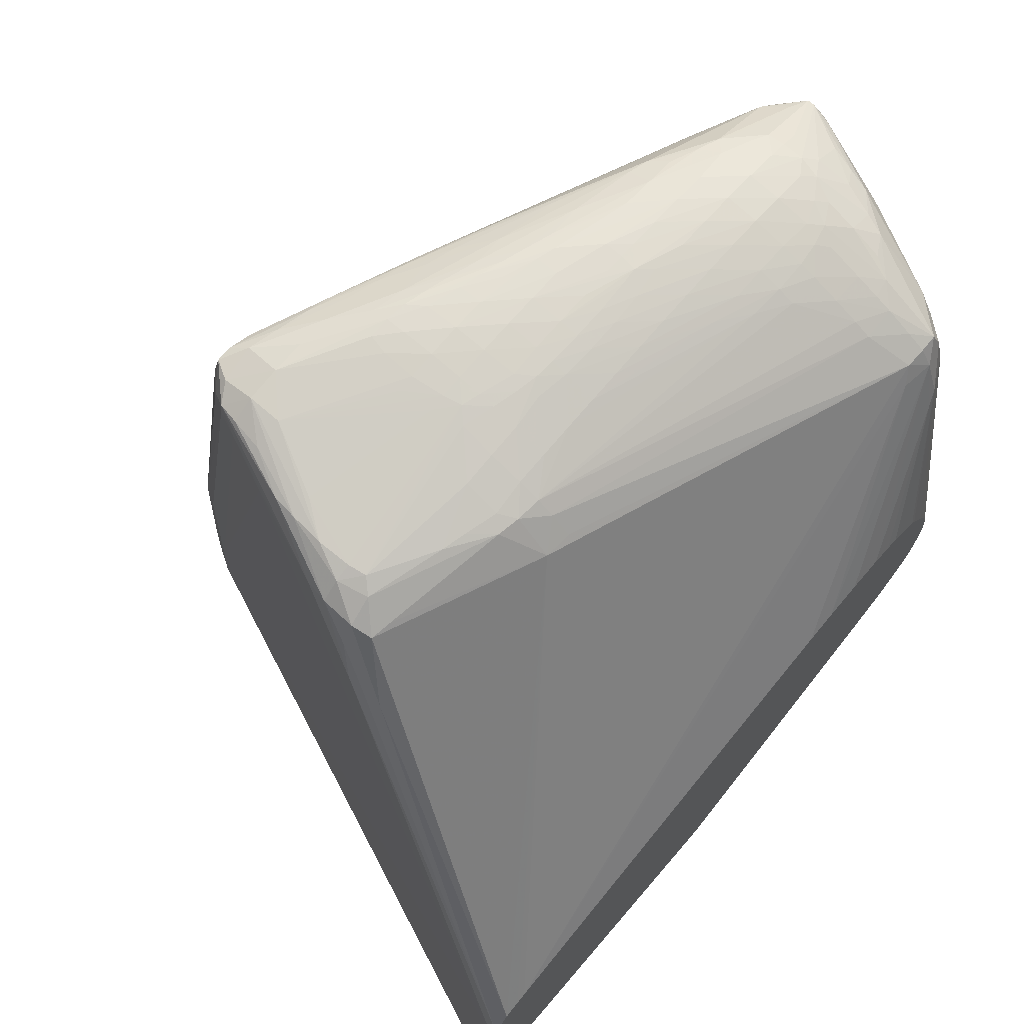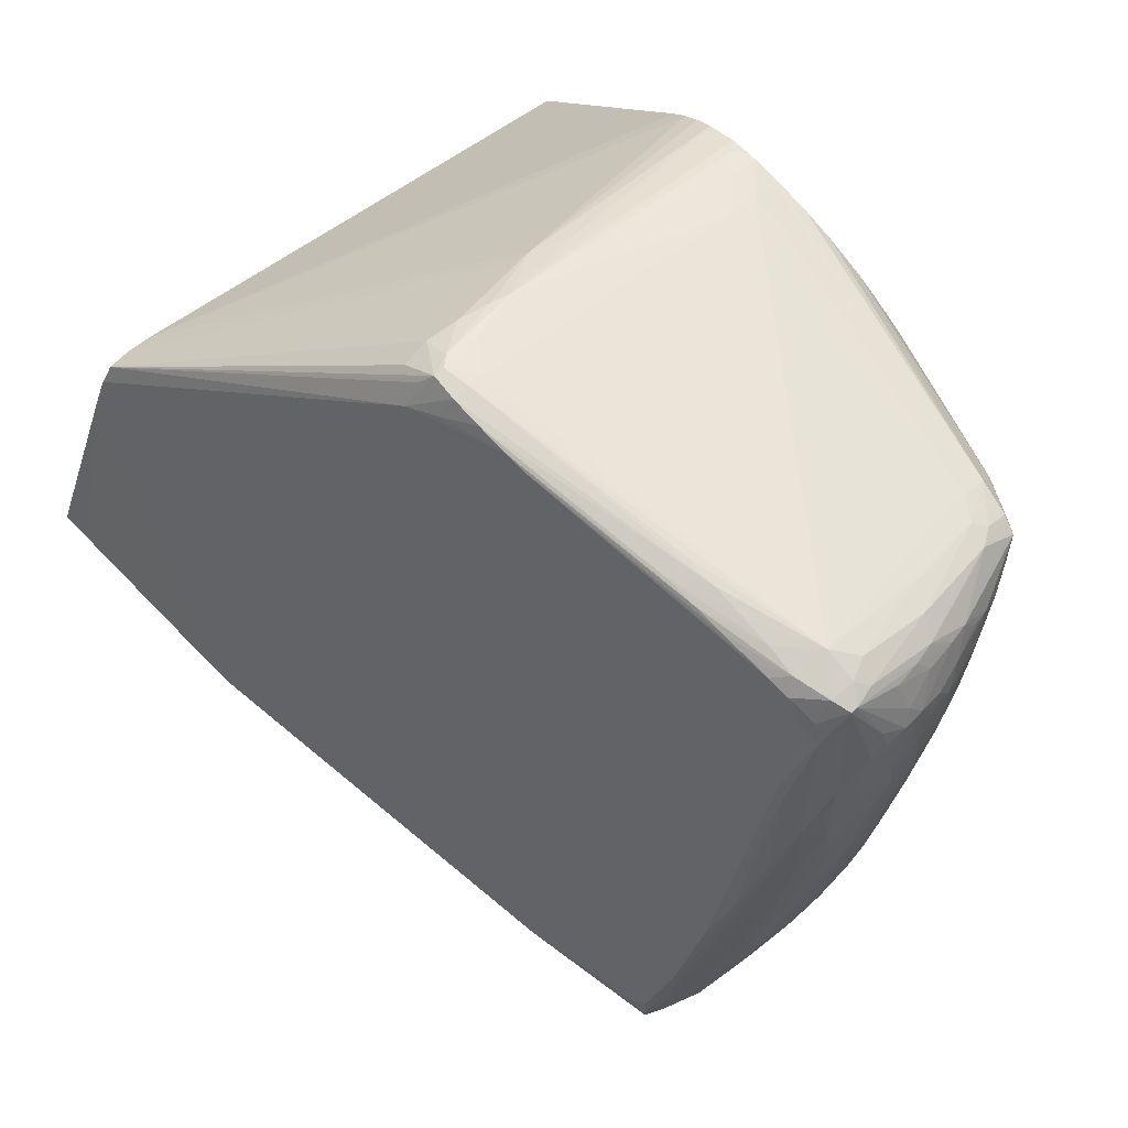
<metadata>
{"format":"obj","ext":"obj","renderer":"f3d","projection":"perspective","resolution":1024,"background":"white","views":[{"elev":72.0,"azim":40.8,"up":"+Z"},{"elev":74.2,"azim":-41.1,"up":"+Y"}]}
</metadata>
<code>
v -0.0268 -0.0137 0.004992
v -0.02561 -0.0137 0.004891
v -0.02561 -0.01251 0.004897
v -0.0268 -0.01251 0.004963
v -0.02799 -0.01489 0.004977
v -0.0268 -0.01489 0.004966
v -0.02557 -0.01484 0.004837
v -0.02498 -0.01441 0.004771
v -0.02494 -0.0137 0.004783
v -0.0249 -0.01251 0.004791
v -0.0249 -0.01132 0.004788
v -0.02496 -0.01013 0.004774
v -0.02501 -0.009507 0.004765
v -0.02561 -0.01132 0.004866
v -0.02561 -0.01013 0.004811
v -0.02561 -0.009439 0.004771
v -0.0268 -0.01132 0.004891
v -0.02799 -0.0137 0.004946
v -0.02923 -0.01491 0.004851
v -0.02918 -0.01608 0.004874
v -0.02799 -0.01608 0.004929
v -0.0268 -0.01608 0.004886
v -0.02596 -0.01608 0.004803
v -0.02514 -0.01521 0.004743
v -0.02434 -0.0137 0.004617
v -0.02442 -0.01608 0.004488
v -0.02452 -0.01484 0.004608
v -0.0243 -0.01251 0.00464
v -0.0243 -0.01132 0.004654
v -0.02436 -0.01013 0.00466
v -0.02453 -0.009041 0.00466
v -0.02442 -0.007743 0.004565
v -0.02442 -0.006552 0.004459
v -0.02561 -0.008843 0.004725
v -0.02628 -0.00943 0.004774
v -0.02763 -0.01132 0.004814
v -0.02744 -0.01063 0.004777
v -0.02803 -0.01251 0.004857
v -0.02885 -0.0137 0.004828
v -0.02984 -0.01532 0.004783
v -0.02992 -0.01608 0.004794
v -0.0299 -0.01685 0.004785
v -0.02918 -0.01701 0.004811
v -0.02799 -0.01704 0.00482
v -0.0268 -0.01687 0.004797
v -0.02615 -0.01672 0.004771
v -0.02537 -0.01608 0.004705
v -0.02323 -0.01489 0.004161
v -0.02323 -0.0137 0.004224
v -0.02323 -0.01251 0.004276
v -0.02323 -0.01132 0.004322
v -0.02323 -0.01608 0.00409
v -0.02442 -0.01727 0.004362
v -0.02323 -0.01727 0.003998
v -0.02323 -0.01013 0.004353
v -0.02323 -0.008936 0.004362
v -0.02323 -0.007743 0.004348
v -0.02323 -0.006552 0.004296
v -0.02323 -0.005362 0.004199
v -0.02442 -0.005362 0.004319
v -0.02561 -0.007743 0.004614
v -0.02561 -0.006552 0.004451
v -0.02672 -0.008993 0.004645
v -0.02707 -0.009836 0.004717
v -0.02867 -0.01291 0.004788
v -0.0268 -0.007743 0.004428
v -0.02822 -0.01132 0.004654
v -0.02845 -0.01212 0.004734
v -0.02965 -0.01453 0.004734
v -0.03051 -0.01608 0.004625
v -0.03156 -0.01846 0.004436
v -0.03156 -0.01965 0.004453
v -0.02799 -0.01763 0.004725
v -0.03037 -0.02084 0.004302
v -0.0268 -0.01747 0.004694
v -0.0257 -0.01718 0.004625
v -0.02561 -0.02284 0.003635
v -0.02497 -0.02272 0.003583
v -0.02244 -0.01727 0.003678
v -0.02127 -0.007743 0.003655
v -0.02204 -0.008936 0.003927
v -0.02204 -0.007743 0.003967
v -0.02442 -0.01846 0.004184
v -0.02314 -0.01851 0.003798
v -0.02253 -0.01815 0.003626
v -0.02204 -0.006552 0.003973
v -0.02204 -0.005362 0.003907
v -0.02198 -0.004148 0.003729
v -0.02323 -0.004171 0.004015
v -0.02442 -0.004171 0.004107
v -0.02561 -0.005362 0.004233
v -0.0279 -0.01019 0.004539
v -0.0268 -0.006552 0.004173
v -0.02911 -0.01251 0.004534
v -0.02799 -0.008936 0.004213
v -0.02945 -0.0137 0.004648
v -0.03029 -0.01491 0.004514
v -0.03156 -0.01727 0.004345
v -0.03287 -0.01955 0.004056
v -0.03273 -0.02084 0.003927
v -0.03156 -0.02084 0.00429
v -0.0268 -0.02288 0.003703
v -0.02799 -0.02203 0.003944
v -0.02561 -0.02343 0.003386
v -0.02451 -0.02316 0.003294
v -0.0237 -0.02051 0.003626
v -0.02185 -0.01727 0.003297
v -0.01817 -0.005362 0.002198
v -0.01877 -0.005362 0.002538
v -0.02061 -0.006552 0.003406
v -0.0212 -0.006552 0.003675
v -0.02347 -0.01965 0.003709
v -0.02269 -0.01894 0.003546
v -0.02124 -0.01823 0.00259
v -0.02123 -0.005362 0.003652
v -0.02134 -0.004527 0.003609
v -0.02154 -0.003735 0.003549
v -0.02233 -0.003304 0.003649
v -0.02324 -0.002936 0.003721
v -0.02364 -0.00232 0.0036
v -0.02442 -0.002978 0.003801
v -0.02503 -0.002371 0.003577
v -0.02532 -0.002978 0.003675
v -0.02572 -0.004055 0.003864
v -0.02644 -0.004372 0.003709
v -0.02682 -0.005389 0.003835
v -0.02747 -0.005805 0.003635
v -0.02764 -0.006552 0.003755
v -0.02918 -0.01132 0.004193
v -0.03047 -0.01362 0.004044
v -0.03129 -0.01489 0.003878
v -0.03162 -0.01609 0.003995
v -0.03261 -0.01846 0.004001
v -0.03345 -0.01988 0.003726
v -0.03345 -0.02044 0.003726
v -0.03232 -0.02152 0.003686
v -0.03156 -0.02167 0.003835
v -0.03037 -0.02187 0.003921
v -0.02799 -0.0228 0.003698
v -0.02561 -0.02408 0.00279
v -0.02442 -0.02411 0.002736
v -0.0237 -0.02396 0.002521
v -0.02355 -0.02323 0.002679
v -0.02115 -0.01727 0.002701
v -0.01664 -0.004892 0.001227
v -0.01727 -0.004171 0.001671
v -0.01821 -0.004171 0.002212
v -0.01965 -0.005362 0.002982
v -0.02064 -0.005362 0.00342
v -0.01375 -0.02894 -0.01159
v -0.01375 -0.02833 -0.0113
v -0.01375 -0.02797 -0.01114
v -0.01965 -0.004171 0.002893
v -0.02091 -0.004148 0.003391
v -0.01895 -0.003463 0.00243
v -0.02085 -0.002978 0.003068
v -0.02198 -0.002936 0.00344
v -0.02285 -0.002509 0.003535
v -0.02324 -0.001868 0.00328
v -0.02485 4.578e-05 0.002421
v -0.02442 -0.001728 0.003326
v -0.02442 -0.002326 0.003598
v -0.02591 -0.002978 0.003431
v -0.0262 -0.003579 0.003572
v -0.02509 4.578e-05 0.002421
v -0.02537 -0.0005973 0.002587
v -0.0262 -0.001192 0.002378
v -0.02863 -0.008236 0.003612
v -0.02878 -0.008936 0.003743
v -0.03018 -0.01251 0.003904
v -0.03237 -0.01727 0.003827
v -0.0311 -0.01396 0.003718
v -0.03456 -0.02021 -0.001114
v -0.03223 -0.01649 0.003666
v -0.03334 -0.01908 0.003517
v -0.03356 -0.01955 0.003062
v -0.03456 -0.02027 -0.001114
v -0.03357 -0.02059 0.002976
v -0.033 -0.02118 0.002976
v -0.0324 -0.02156 0.002976
v -0.03156 -0.0219 0.002976
v -0.02645 -0.02392 0.002596
v -0.02966 -0.02259 0.003243
v -0.02887 -0.0227 0.003638
v -0.02389 -0.02505 0.0002453
v -0.02442 -0.02457 0.001785
v -0.0225 -0.0251 0.0001423
v -0.01634 -0.005317 0.0006518
v -0.0162 -0.004171 0.0005946
v -0.01662 -0.004171 0.001244
v -0.01664 -0.003519 0.001224
v -0.01881 -0.004171 0.002504
v -0.01375 -0.02953 -0.01248
v -0.01375 -0.01251 -0.0057
v -0.02011 -0.002287 0.002452
v -0.01969 -0.003032 0.002593
v -0.02085 -0.002057 0.002616
v -0.02199 -0.001704 0.002807
v -0.02323 -0.0008724 0.002639
v -0.02235 -0.001079 0.002493
v -0.02406 -8.582e-05 0.002195
v -0.02444 0.0002163 0.001791
v -0.02532 0.0002193 0.001785
v -0.02597 -0.0005464 0.001903
v -0.02614 -0.0001187 0.0008522
v -0.02632 -0.0009113 0.001585
v -0.02737 -0.003627 0.002258
v -0.02754 -0.004423 0.002621
v -0.02978 -0.0107 0.00358
v -0.02992 -0.01132 0.003706
v -0.03093 -0.01316 0.003486
v -0.03695 -0.02021 -0.01544
v -0.03216 -0.01549 0.002372
v -0.02977 -0.00954 0.002352
v -0.03695 -0.02036 -0.01544
v -0.03701 -0.02049 -0.01608
v -0.03633 -0.02089 -0.01608
v -0.03633 -0.02118 -0.02203
v -0.02979 -0.02263 0.00245
v -0.02561 -0.0243 0.001785
v -0.02323 -0.0251 0.0002911
v -0.01375 -0.02971 -0.0137
v -0.01375 -0.0114 -0.005411
v -0.01547 -0.004692 -0.001134
v -0.01568 -0.004246 -0.0006822
v -0.01375 -0.01013 -0.005217
v -0.01375 -0.008936 -0.005208
v -0.01646 -0.003325 0.0005946
v -0.01794 -0.002425 0.00105
v -0.01873 -0.002227 0.001399
v -0.02156 -0.001249 0.002298
v -0.02368 6.373e-05 0.001399
v -0.02111 -0.001049 0.001505
v -0.02442 0.0004286 0.0005946
v -0.02569 0.000291 0.0005116
v -0.02621 1.288e-05 5.926e-05
v -0.02639 -0.0005464 0.0005116
v -0.02744 -0.003463 0.001462
v -0.0285 -0.006172 0.001785
v -0.02866 -0.006965 0.00255
v -0.02689 -0.001788 0.0005946
v -0.03701 -0.02013 -0.01608
v -0.02657 -0.0005973 -0.0005963
v -0.02674 -0.0005973 -0.001787
v -0.03756 -0.01965 -0.02425
v -0.03737 -0.02063 -0.02323
v -0.0373 -0.02062 -0.02203
v -0.03638 -0.02126 -0.02425
v -0.01593 -0.02927 -0.02425
v -0.01375 -0.03013 -0.02425
v -0.01375 -0.008203 -0.005363
v -0.01375 -0.007731 -0.005489
v -0.01375 -0.006561 -0.006316
v -0.01375 -0.006385 -0.006553
v -0.01375 -0.005727 -0.007716
v -0.01375 -0.005368 -0.008471
v -0.01375 -0.005245 -0.008772
v -0.01625 -0.003187 -0.0005963
v -0.01731 -0.002685 0.0006289
v -0.01774 -0.002335 0.0002539
v -0.02038 -0.001246 0.0005946
v -0.02097 -0.0009981 0.0005946
v -0.02634 -3.796e-05 -0.0125
v -0.02693 0.0001086 -0.0125
v -0.02561 0.0003568 -0.004172
v -0.02561 0.0004017 -0.002978
v -0.02561 0.0003867 -0.001787
v -0.02561 0.0003658 -0.0005963
v -0.01776 -0.002344 -0.0005963
v -0.0158 -0.003681 -0.01131
v -0.01595 -0.003723 -0.0125
v -0.02642 0.0002252 -0.002978
v -0.02634 0.0001535 -0.001787
v -0.02626 6.672e-05 -0.0005963
v -0.02743 3.681e-05 -0.009264
v -0.02765 -0.0004986 -0.008895
v -0.02761 -0.0007259 -0.007744
v -0.0269 -0.0005973 -0.002978
v -0.03748 -0.01965 -0.02323
v -0.02752 -0.0008934 -0.006553
v -0.02822 -0.001788 -0.008935
v -0.02877 -0.001964 -0.0125
v -0.02851 -0.001366 -0.0125
v -0.02934 -0.002978 -0.0137
v -0.03441 -0.01198 -0.02425
v -0.03446 -0.01212 -0.02425
v -0.03739 -0.02066 -0.02425
v -0.01375 -0.01684 -0.02425
v -0.01375 -0.004865 -0.01012
v -0.01717 -0.002592 -0.0005963
v -0.01375 -0.004689 -0.01131
v -0.01375 -0.004653 -0.0125
v -0.02376 -0.001169 -0.01433
v -0.02561 -0.0004417 -0.0137
v -0.02712 6.373e-05 -0.01345
v -0.02755 0.0001086 -0.0125
v -0.02648 0.0002492 -0.004172
v -0.02754 0.0001206 -0.01131
v -0.01489 -0.004121 -0.0125
v -0.01397 -0.004626 -0.0137
v -0.01489 -0.004285 -0.0137
v -0.02748 8.766e-05 -0.01012
v -0.02798 -0.0005973 -0.01131
v -0.02785 -0.0005973 -0.01012
v -0.02856 -0.001246 -0.0137
v -0.02884 -0.001842 -0.0137
v -0.0341 -0.01132 -0.02425
v -0.03189 -0.01061 -0.02425
v -0.01375 -0.007459 -0.01763
v -0.01391 -0.004566 -0.0125
v -0.01489 -0.00407 -0.01131
v -0.01375 -0.004722 -0.0137
v -0.02112 -0.002254 -0.0146
v -0.02077 -0.002583 -0.01495
v -0.02204 -0.002437 -0.01541
v -0.02442 -0.001052 -0.01447
v -0.02675 -0.0001008 -0.01379
v -0.01412 -0.004701 -0.01443
v -0.01375 -0.005006 -0.01481
v -0.0275 6.373e-05 -0.01345
v -0.02807 -0.0005973 -0.0125
v -0.01375 -0.004791 -0.01406
v -0.02792 -0.0004866 -0.01379
v -0.03358 -0.01052 -0.02425
v -0.03404 -0.0112 -0.02425
v -0.03275 -0.01041 -0.02425
v -0.01375 -0.006696 -0.01704
v -0.01375 -0.005033 -0.01486
v -0.01375 -0.005607 -0.01587
v -0.02265 -0.002389 -0.01548
v -0.02561 -0.0008605 -0.01465
v -0.01375 -0.006101 -0.01647
v -0.0268 -0.000696 -0.01471
v -0.02778 -0.0008096 -0.01458
f 189 191 190
f 189 223 226
f 189 226 227
f 189 227 224
f 191 228 229
f 191 229 195
f 191 225 228
f 197 231 200
f 195 230 231
f 195 231 197
f 197 200 198
f 198 200 199
f 200 231 201
f 201 232 202
f 201 231 233
f 201 233 232
f 195 229 230
f 189 225 191
f 187 221 193
f 188 223 189
f 177 216 178
f 202 234 203
f 178 216 179
f 179 216 180
f 180 216 217
f 180 217 181
f 181 217 218
f 181 218 219
f 181 219 182
f 182 219 220
f 182 220 185
f 185 221 186
f 185 220 222
f 185 222 193
f 185 193 221
f 186 221 187
f 188 194 223
f 189 224 225
f 182 184 183
f 212 213 214
f 203 234 235
f 212 243 244
f 212 244 242
f 216 242 245
f 216 245 246
f 216 246 247
f 216 247 217
f 217 247 218
f 218 247 248
f 218 248 222
f 218 222 219
f 219 222 220
f 222 249 250
f 222 248 249
f 224 227 251
f 224 251 252
f 224 252 225
f 177 215 216
f 212 237 243
f 202 232 234
f 212 241 237
f 212 214 239
f 203 235 205
f 203 205 204
f 205 235 236
f 205 236 237
f 205 237 207
f 205 207 206
f 207 238 239
f 207 239 214
f 207 214 240
f 207 240 211
f 207 211 208
f 207 237 241
f 207 241 238
f 208 211 209
f 211 240 214
f 212 242 216
f 212 216 215
f 212 239 241
f 175 214 213
f 155 195 196
f 174 211 175
f 150 312 292
f 150 292 291
f 150 291 289
f 150 289 257
f 150 257 256
f 150 256 255
f 150 255 254
f 150 254 253
f 150 253 252
f 150 252 251
f 150 251 227
f 150 227 226
f 150 226 223
f 150 223 194
f 150 194 152
f 150 152 151
f 152 194 188
f 150 322 312
f 153 192 155
f 150 319 322
f 150 329 328
f 145 190 146
f 145 152 188
f 146 190 191
f 146 191 147
f 147 191 155
f 147 155 192
f 147 192 148
f 148 192 153
f 148 153 149
f 150 187 193
f 150 193 222
f 150 222 250
f 150 250 288
f 150 288 309
f 150 309 327
f 150 327 332
f 150 332 329
f 150 328 319
f 175 211 214
f 155 191 195
f 155 196 156
f 167 206 207
f 167 207 208
f 167 208 168
f 168 209 210
f 168 210 169
f 168 208 209
f 169 210 170
f 170 210 172
f 171 172 174
f 172 210 209
f 172 209 211
f 172 211 174
f 173 212 215
f 173 215 177
f 173 176 175
f 173 175 213
f 173 213 212
f 167 205 206
f 225 252 253
f 167 204 205
f 165 204 167
f 156 196 195
f 156 195 197
f 156 197 158
f 156 158 157
f 158 197 198
f 158 198 159
f 159 198 199
f 159 199 160
f 160 199 200
f 160 200 201
f 160 201 202
f 160 202 203
f 160 203 165
f 160 165 161
f 163 166 164
f 164 166 167
f 165 203 204
f 165 167 166
f 225 253 254
f 242 281 282
f 225 255 256
f 283 285 284
f 285 306 307
f 288 308 309
f 290 292 310
f 290 310 311
f 290 311 299
f 292 312 310
f 283 306 285
f 293 313 314
f 293 315 316
f 293 316 317
f 293 317 294
f 293 301 318
f 293 318 319
f 293 319 313
f 294 317 295
f 293 314 315
f 283 305 306
f 283 303 305
f 281 283 282
f 271 299 300
f 271 300 301
f 271 301 293
f 272 297 298
f 272 298 302
f 272 302 275
f 272 275 273
f 273 275 274
f 275 302 303
f 275 303 283
f 275 283 304
f 275 304 276
f 276 304 283
f 276 283 277
f 277 283 281
f 277 281 280
f 277 280 278
f 295 317 320
f 296 320 305
f 296 305 321
f 296 321 298
f 315 330 331
f 315 331 316
f 315 329 332
f 315 332 327
f 315 326 330
f 316 331 317
f 317 331 333
f 317 333 320
f 318 322 319
f 320 333 334
f 320 334 324
f 320 324 323
f 324 334 333
f 324 333 326
f 326 333 330
f 330 333 331
f 145 189 190
f 314 329 315
f 270 290 299
f 313 329 314
f 313 319 328
f 298 321 302
f 299 311 310
f 299 310 312
f 299 312 300
f 300 312 322
f 300 322 318
f 300 318 301
f 302 321 305
f 302 305 303
f 305 320 323
f 305 323 324
f 305 324 325
f 305 325 307
f 305 307 306
f 308 326 315
f 308 315 327
f 308 327 309
f 313 328 329
f 270 299 271
f 269 290 270
f 268 297 272
f 234 269 270
f 234 270 271
f 234 271 263
f 235 268 272
f 235 272 273
f 235 273 274
f 235 274 236
f 236 275 276
f 236 276 277
f 236 277 278
f 236 278 244
f 236 244 243
f 236 243 237
f 236 274 275
f 238 241 239
f 242 279 245
f 242 244 280
f 234 260 269
f 242 280 281
f 234 262 260
f 234 267 268
f 225 256 257
f 225 257 258
f 225 258 228
f 228 258 259
f 228 259 229
f 229 259 260
f 229 260 233
f 229 233 231
f 229 231 230
f 232 233 261
f 232 261 262
f 232 262 234
f 233 260 261
f 234 263 264
f 234 264 265
f 234 265 266
f 234 266 267
f 234 268 235
f 225 254 255
f 242 282 283
f 242 284 285
f 258 289 291
f 258 291 292
f 258 292 290
f 260 290 269
f 260 262 261
f 263 293 294
f 263 294 295
f 263 295 264
f 263 271 293
f 264 295 320
f 264 320 296
f 264 296 266
f 264 266 265
f 266 297 267
f 266 296 298
f 266 298 297
f 267 297 268
f 258 260 259
f 242 283 284
f 258 290 260
f 246 248 247
f 242 285 286
f 242 286 279
f 244 278 280
f 245 287 246
f 245 279 286
f 245 286 285
f 245 285 307
f 245 307 325
f 245 325 324
f 245 324 326
f 245 326 308
f 245 308 288
f 245 288 250
f 245 250 249
f 245 249 248
f 245 248 287
f 246 287 248
f 257 289 258
f 145 188 189
f 17 36 18
f 141 187 142
f 39 65 40
f 40 65 69
f 40 69 70
f 40 70 71
f 40 71 41
f 41 71 72
f 41 72 42
f 38 65 39
f 42 72 43
f 44 73 45
f 44 72 74
f 44 74 73
f 45 73 74
f 45 74 75
f 45 75 46
f 46 76 47
f 43 72 44
f 37 68 65
f 37 67 68
f 37 66 67
f 30 57 31
f 31 57 58
f 31 58 32
f 32 58 59
f 32 59 33
f 33 59 60
f 33 60 61
f 33 61 34
f 34 61 35
f 35 61 62
f 35 62 63
f 35 63 64
f 35 64 37
f 36 65 38
f 36 37 65
f 37 64 63
f 37 63 66
f 46 75 77
f 46 77 78
f 46 78 76
f 47 76 53
f 59 88 89
f 59 89 60
f 60 89 90
f 60 90 62
f 60 62 61
f 62 90 91
f 62 91 66
f 62 66 63
f 65 68 69
f 66 92 67
f 66 91 93
f 66 93 92
f 67 94 68
f 67 92 95
f 67 95 94
f 68 94 96
f 68 96 69
f 59 87 88
f 30 56 57
f 58 87 59
f 57 86 58
f 48 52 79
f 48 79 80
f 48 80 49
f 49 80 81
f 49 81 50
f 50 81 51
f 51 81 82
f 51 82 55
f 52 54 79
f 53 76 83
f 53 83 84
f 53 84 54
f 54 85 79
f 54 84 85
f 55 82 56
f 56 82 86
f 56 86 57
f 58 86 87
f 69 97 70
f 29 56 30
f 28 55 29
f 5 19 20
f 5 20 21
f 5 21 6
f 5 18 19
f 6 21 22
f 6 22 23
f 6 23 7
f 4 18 5
f 7 23 24
f 8 25 9
f 8 24 26
f 8 26 27
f 8 27 25
f 9 25 28
f 9 28 10
f 10 29 11
f 7 24 8
f 4 17 18
f 4 16 17
f 4 15 16
f 1 2 3
f 1 3 4
f 1 4 5
f 1 5 6
f 1 6 2
f 2 6 7
f 2 7 8
f 2 8 9
f 2 9 10
f 2 10 3
f 3 10 11
f 3 11 12
f 3 12 13
f 3 13 14
f 3 14 4
f 4 14 13
f 4 13 15
f 11 29 30
f 11 30 12
f 12 30 13
f 13 16 15
f 21 45 22
f 22 45 46
f 22 46 23
f 23 47 24
f 23 46 47
f 24 47 26
f 25 27 48
f 25 48 49
f 25 49 50
f 25 50 51
f 25 51 28
f 26 52 27
f 26 47 53
f 26 53 54
f 26 54 52
f 27 52 48
f 28 51 55
f 21 44 45
f 29 55 56
f 21 43 44
f 20 42 43
f 13 30 31
f 13 31 32
f 13 32 33
f 13 33 34
f 13 34 16
f 16 35 17
f 16 34 35
f 142 187 150
f 17 35 37
f 17 37 36
f 18 36 38
f 18 38 39
f 18 39 19
f 19 40 41
f 19 41 20
f 19 39 40
f 20 41 42
f 20 43 21
f 69 96 97
f 10 28 29
f 70 98 71
f 117 157 118
f 117 154 153
f 117 153 155
f 118 157 158
f 118 158 119
f 120 159 160
f 120 160 161
f 117 156 157
f 120 161 162
f 120 158 159
f 121 162 122
f 122 163 164
f 122 164 123
f 122 162 161
f 122 161 165
f 122 165 166
f 120 162 121
f 117 155 156
f 116 149 153
f 116 154 117
f 108 145 146
f 108 146 147
f 108 147 109
f 109 147 148
f 109 148 110
f 110 148 111
f 111 148 149
f 111 149 115
f 113 143 114
f 114 143 142
f 114 142 150
f 114 150 151
f 114 151 152
f 114 152 145
f 114 145 144
f 115 149 116
f 116 153 154
f 122 166 163
f 123 164 124
f 124 164 125
f 125 164 127
f 135 178 179
f 135 179 136
f 136 179 180
f 136 180 181
f 136 181 182
f 136 182 183
f 136 183 184
f 136 184 137
f 137 184 138
f 138 184 139
f 139 184 140
f 140 182 185
f 140 185 186
f 140 186 141
f 140 184 182
f 141 186 187
f 70 97 98
f 135 177 178
f 107 145 108
f 134 176 173
f 134 174 175
f 125 127 126
f 127 164 167
f 127 167 168
f 127 168 169
f 127 169 128
f 128 169 129
f 129 169 170
f 129 170 130
f 130 170 131
f 131 171 132
f 131 170 172
f 131 172 171
f 132 171 133
f 133 171 134
f 134 173 177
f 134 177 135
f 134 171 174
f 134 175 176
f 107 144 145
f 119 158 120
f 106 113 112
f 80 110 111
f 80 111 81
f 81 111 82
f 82 111 86
f 83 106 112
f 83 112 84
f 84 112 113
f 84 113 85
f 85 114 107
f 85 113 114
f 86 111 115
f 86 115 87
f 87 115 116
f 87 116 88
f 88 117 118
f 88 118 89
f 88 116 117
f 79 110 80
f 89 118 119
f 79 109 110
f 79 107 108
f 71 98 99
f 71 99 72
f 72 99 100
f 72 100 101
f 72 101 74
f 74 101 102
f 74 102 103
f 74 103 75
f 75 103 77
f 76 78 83
f 77 102 104
f 77 104 78
f 107 114 144
f 78 104 105
f 78 105 106
f 78 106 83
f 79 85 107
f 79 108 109
f 89 119 90
f 77 103 102
f 90 120 121
f 98 132 133
f 99 134 135
f 99 135 100
f 99 133 134
f 100 135 136
f 100 136 101
f 101 136 137
f 101 137 138
f 98 133 99
f 101 138 139
f 104 139 140
f 104 140 141
f 104 141 105
f 105 141 142
f 105 142 143
f 105 143 113
f 105 113 106
f 90 119 120
f 101 139 102
f 97 132 98
f 102 139 104
f 97 130 131
f 90 121 122
f 90 122 91
f 97 131 132
f 91 122 123
f 91 124 93
f 92 93 95
f 93 124 125
f 93 125 126
f 91 123 124
f 93 127 128
f 93 128 95
f 97 129 130
f 94 95 129
f 95 128 129
f 94 129 97
f 93 126 127
f 94 97 96

</code>
